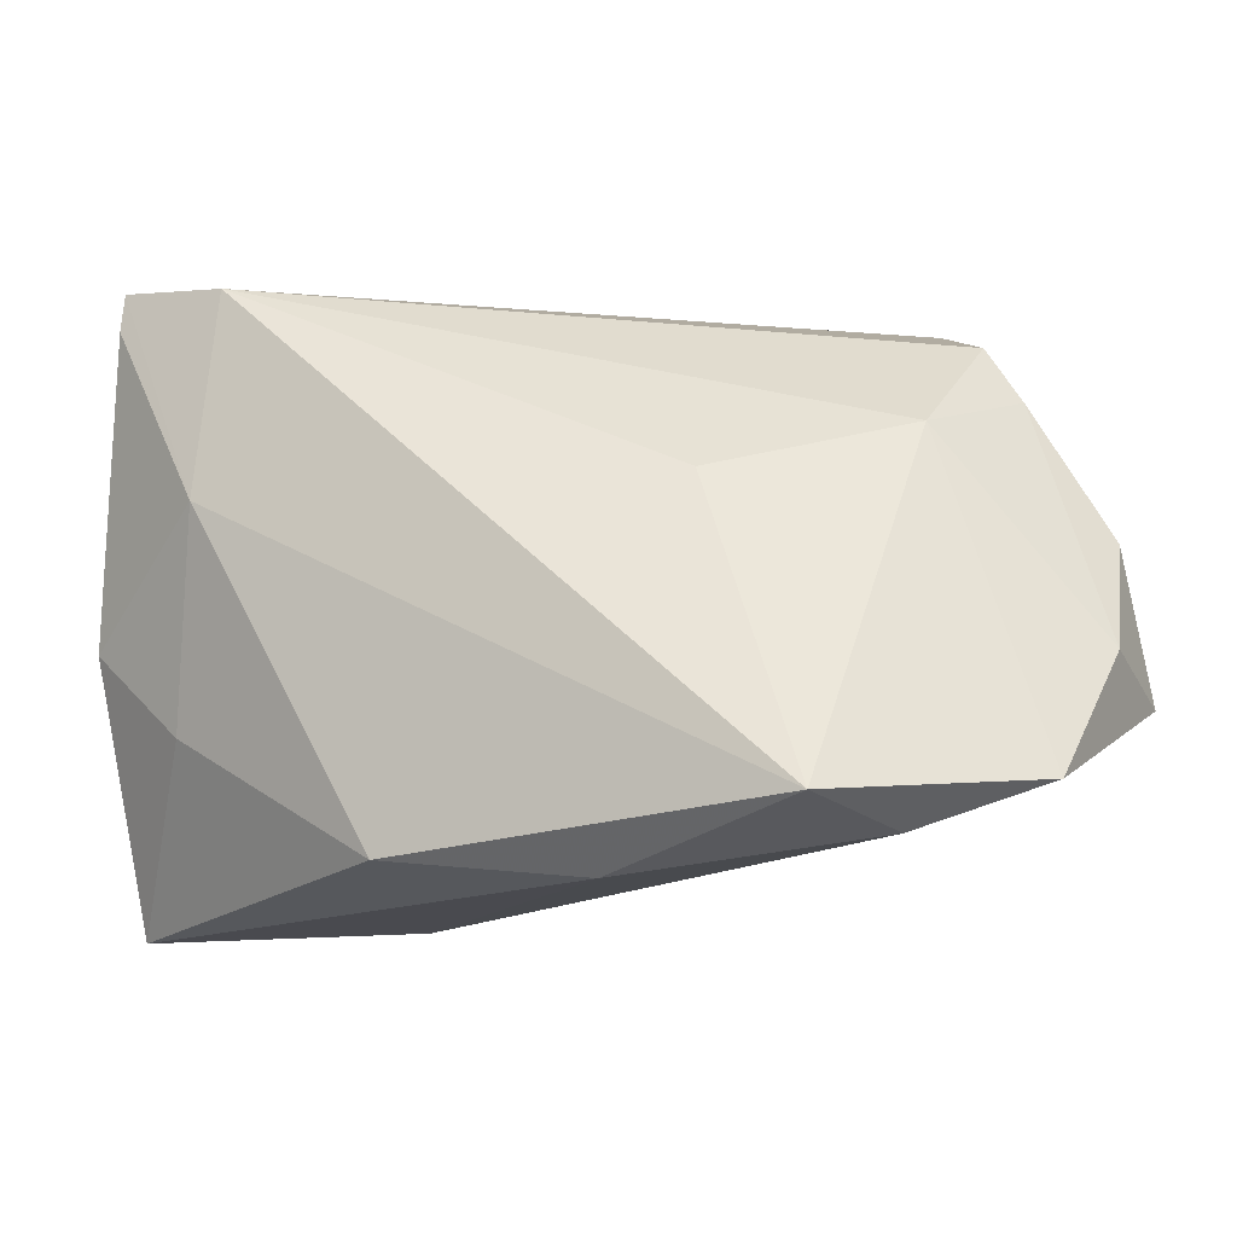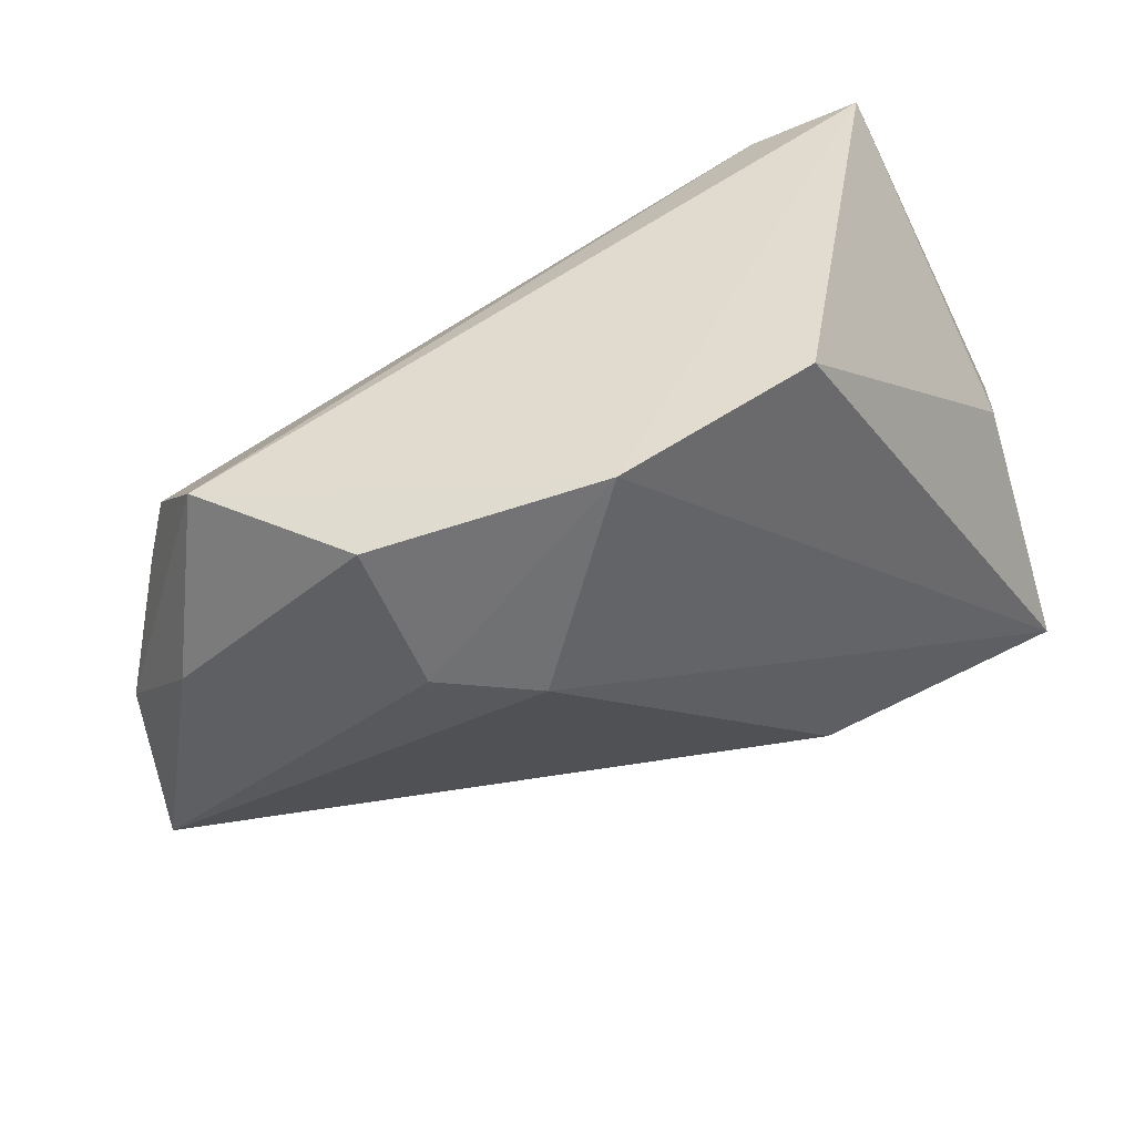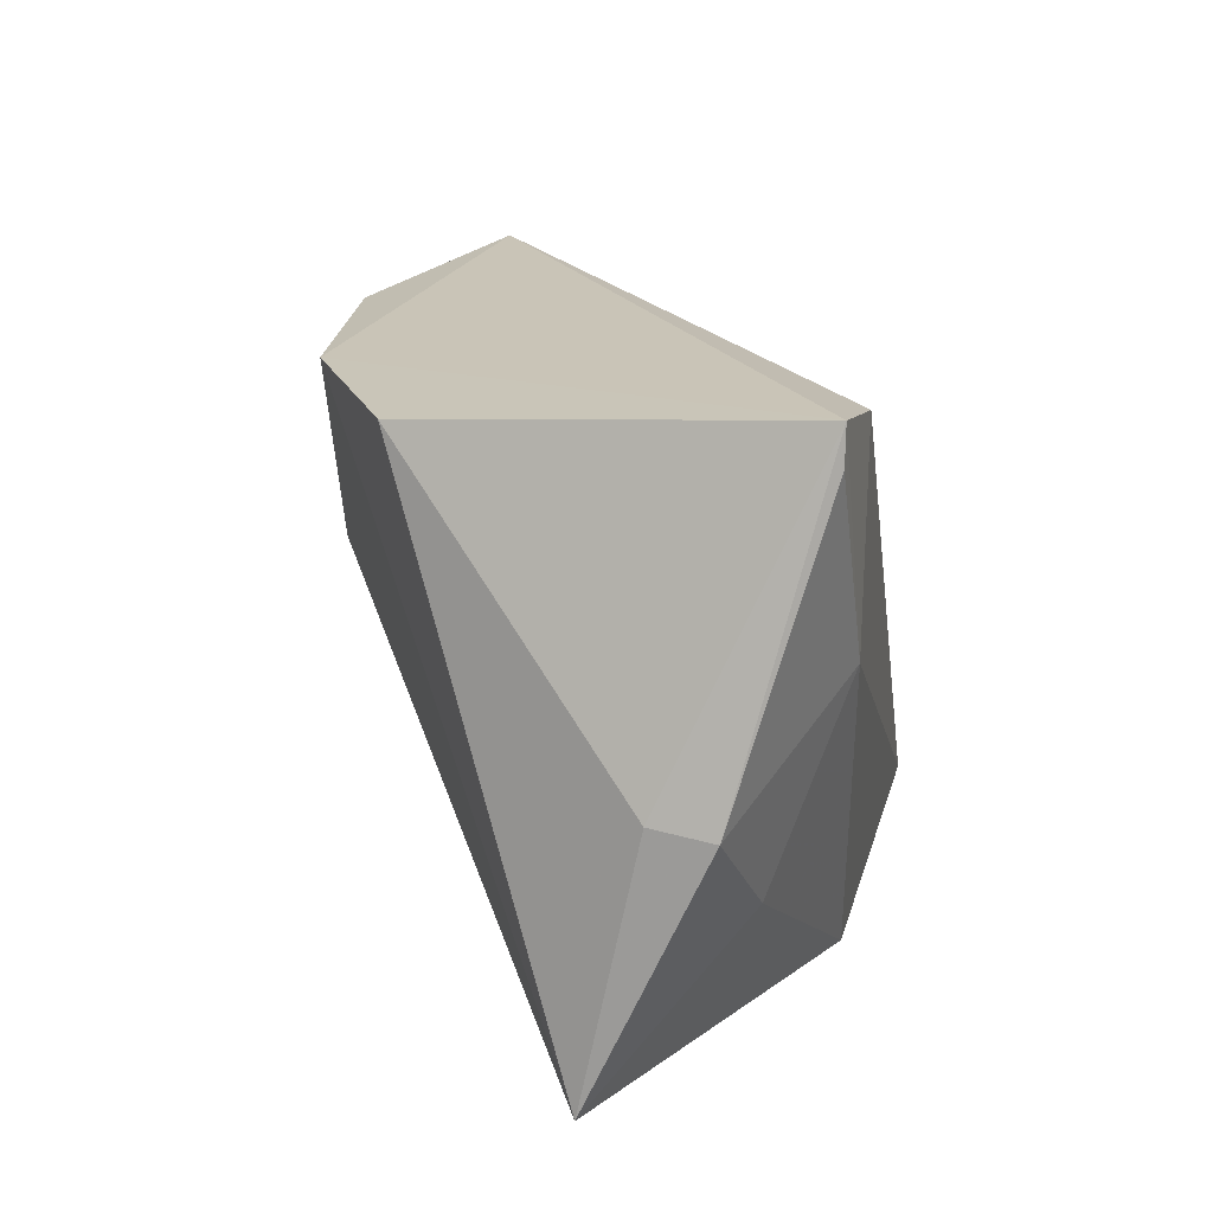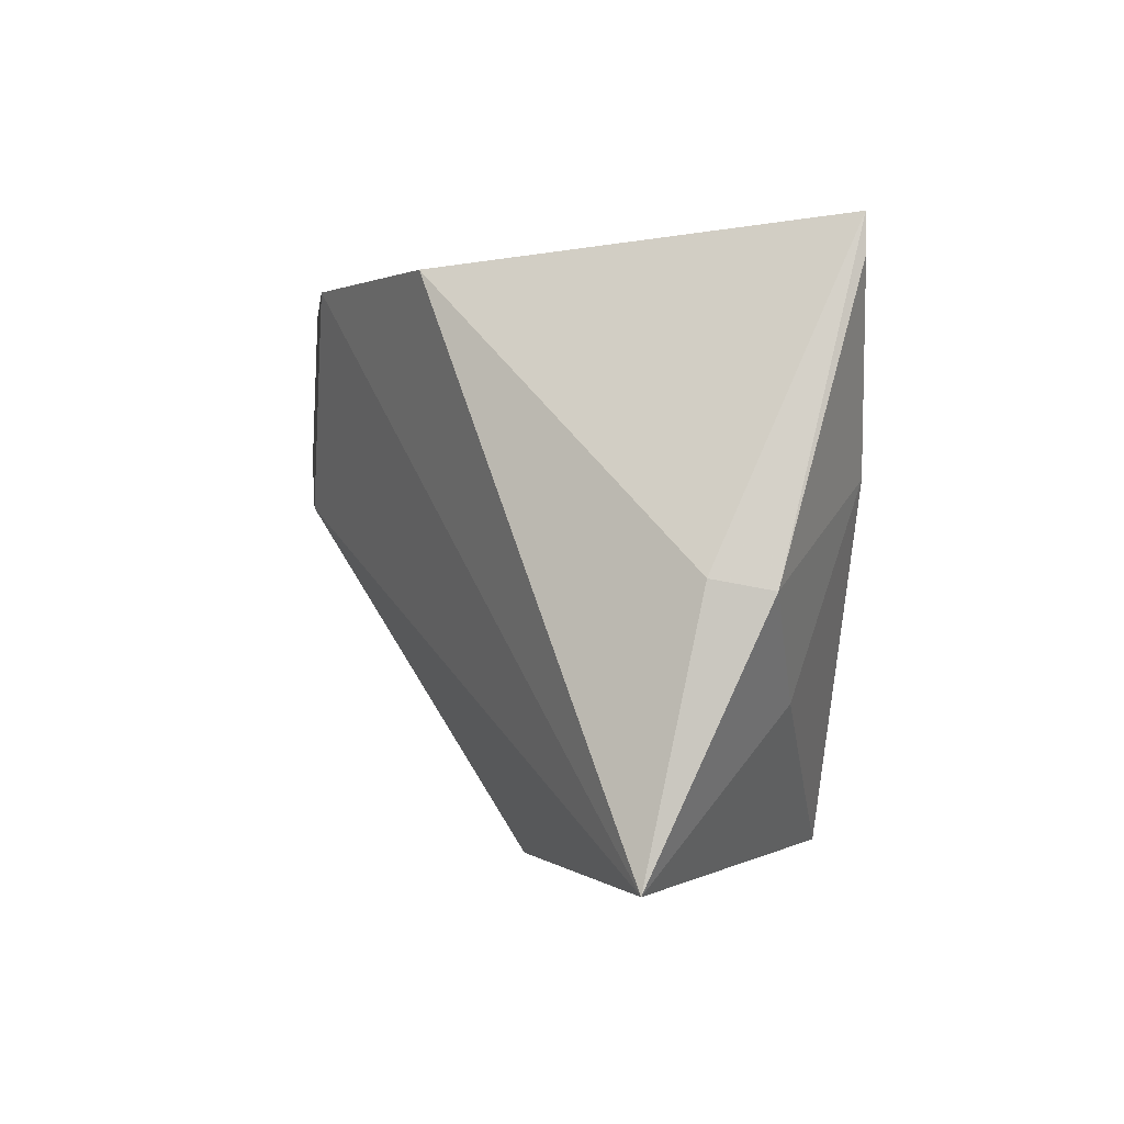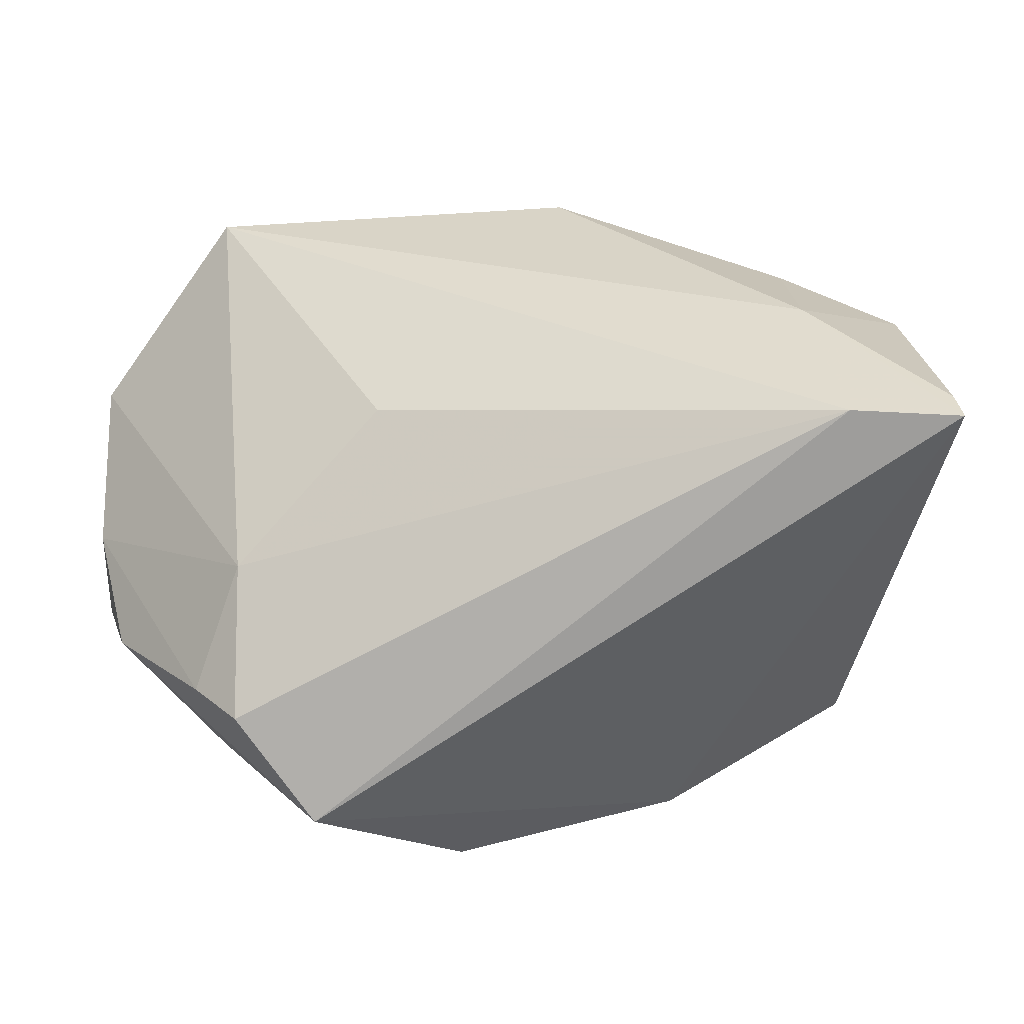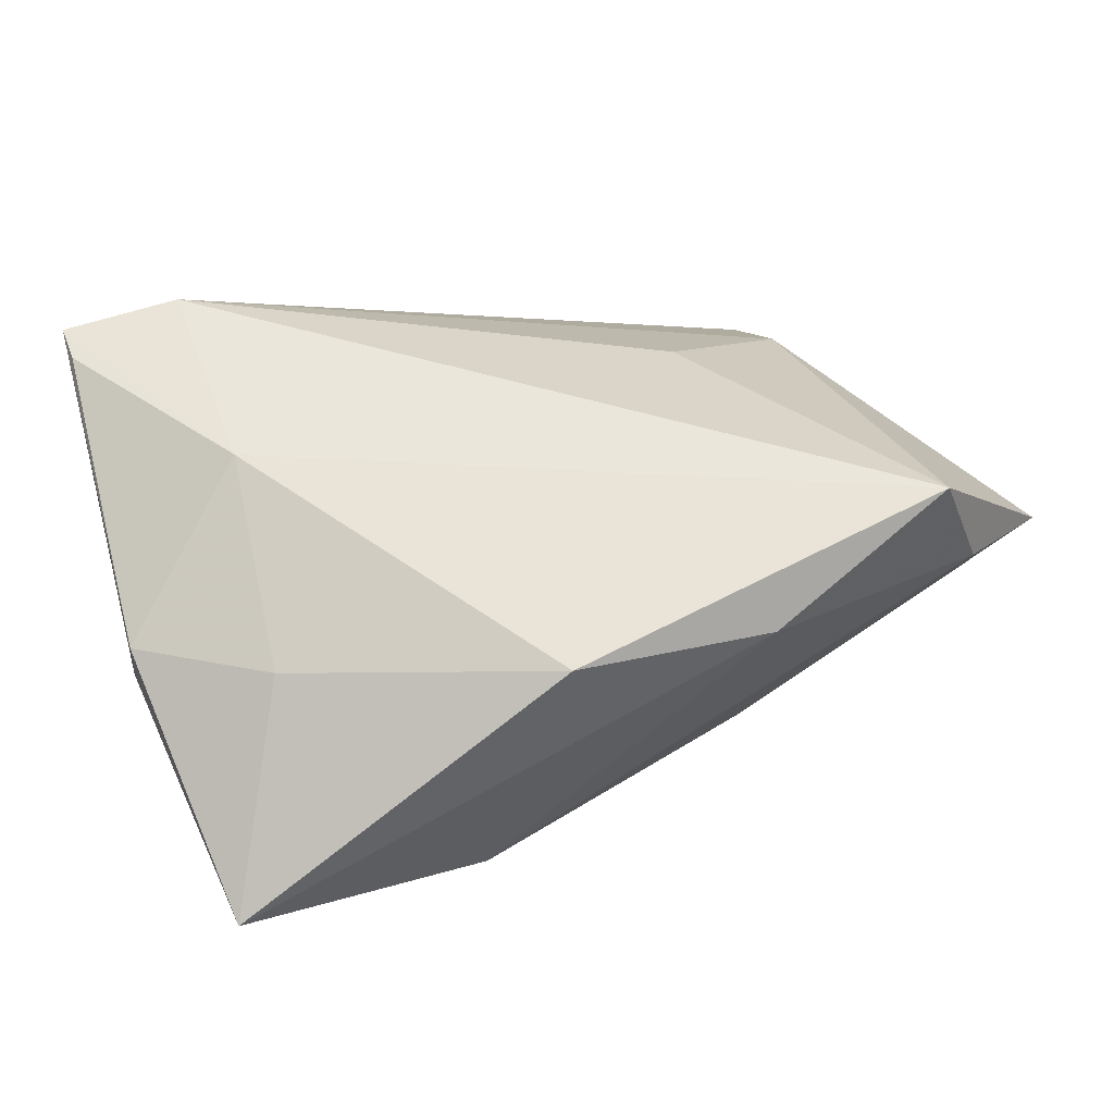
<metadata>
{"format":"obj","ext":"obj","renderer":"f3d","projection":"perspective","resolution":1024,"background":"white","views":[{"elev":-18.7,"azim":24.3,"up":"+Y"},{"elev":-51.9,"azim":-163.4,"up":"+Z"},{"elev":19.2,"azim":-79.4,"up":"+Y"},{"elev":-0.4,"azim":-90.6,"up":"+Y"},{"elev":34.3,"azim":167.5,"up":"+Z"},{"elev":54.8,"azim":-26.3,"up":"+Z"}]}
</metadata>
<code>
v 0.03971 -0.03334 0.01419
v 0.01134 -0.03653 0.02147
v -0.01177 -0.03329 0.02518
v 0.03501 0.03405 -0.02164
v 0.04731 0.01916 -0.01027
v 0.04416 0.01222 -0.0254
v 0.03513 -0.03186 0.02784
v 0.02089 0.005344 0.01905
v -0.01238 0.02963 -0.03137
v -0.03918 -0.01619 0.01965
v -0.05256 -0.03431 0.003596
v 0.05674 -0.01122 -0.006474
v 0.04928 0.0147 -0.01243
v -0.04491 0.02957 0.02672
v -0.05205 -0.003216 0.01007
v -0.0228 -0.03349 -0.007971
v -0.04451 0.03405 0.02674
v 0.0533 -0.02752 0.006028
v -0.03358 0.007263 0.02784
v 0.05581 0.002798 -0.01387
v -0.03107 0.03161 0.02784
v 0.04037 0.013 0.003409
v 0.01222 -0.02982 -0.00638
v 0.002419 0.005325 -0.03358
v -0.03441 0.02934 -0.019
v -0.05187 -0.004506 0.0171
v 0.0432 0.0263 -0.009952
v 0.05691 -0.01391 -0.02087
v 0.01418 0.01147 -0.03495
v 0.01584 0.02991 -0.03451
f 17 9 25
f 26 17 15
f 17 25 15
f 18 23 28
f 28 12 18
f 18 22 7
f 18 12 22
f 19 21 17
f 7 21 19
f 26 10 19
f 7 22 8
f 8 21 7
f 22 21 8
f 4 9 17
f 17 21 4
f 26 15 11
f 11 10 26
f 11 25 9
f 11 15 25
f 3 2 7
f 3 11 2
f 7 19 3
f 3 19 10
f 10 11 3
f 23 18 1
f 1 18 7
f 7 2 1
f 14 17 26
f 26 19 14
f 14 19 17
f 27 21 22
f 27 4 21
f 9 4 30
f 30 4 6
f 2 11 16
f 23 1 16
f 16 1 2
f 28 23 16
f 22 12 5
f 5 27 22
f 9 30 29
f 29 6 28
f 29 30 6
f 24 11 9
f 24 16 11
f 9 29 24
f 28 16 24
f 24 29 28
f 20 12 28
f 20 5 12
f 28 6 20
f 6 4 20
f 13 20 4
f 5 20 13
f 4 27 13
f 27 5 13

</code>
